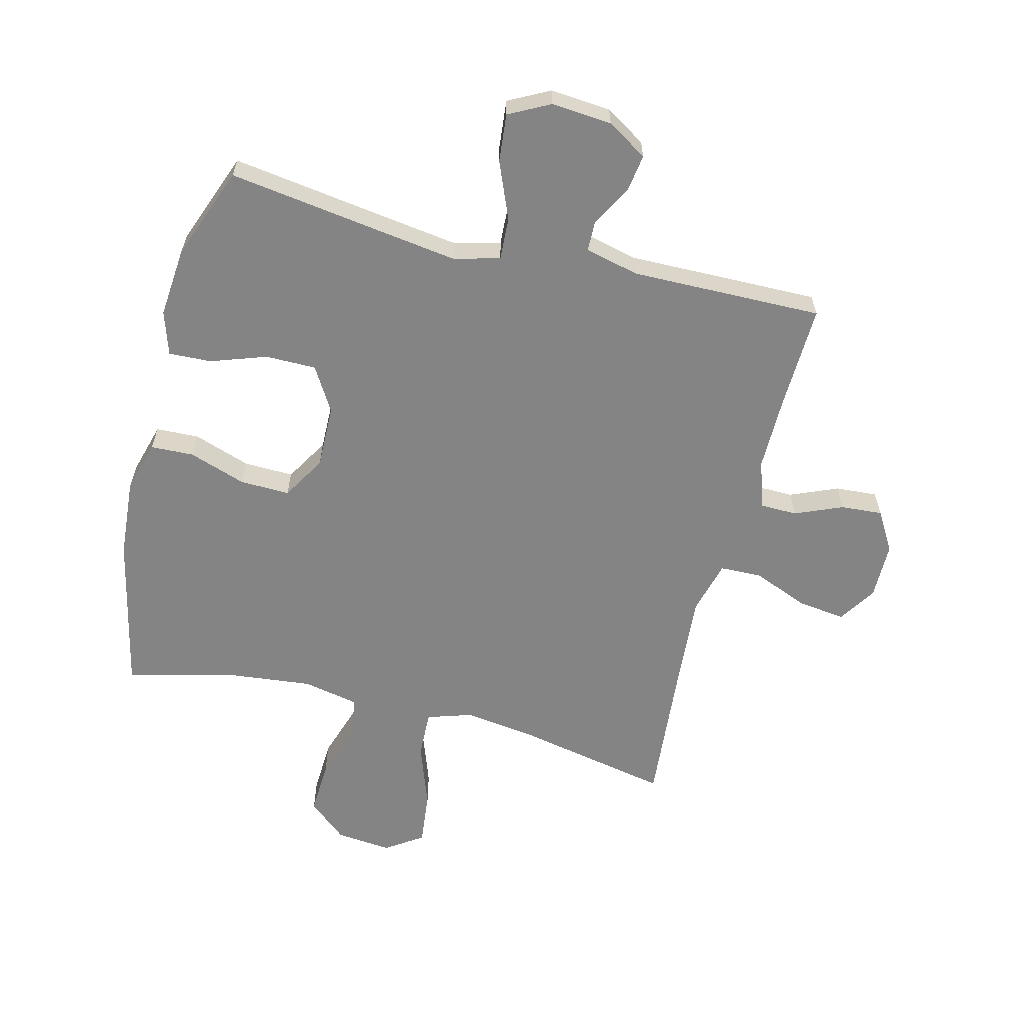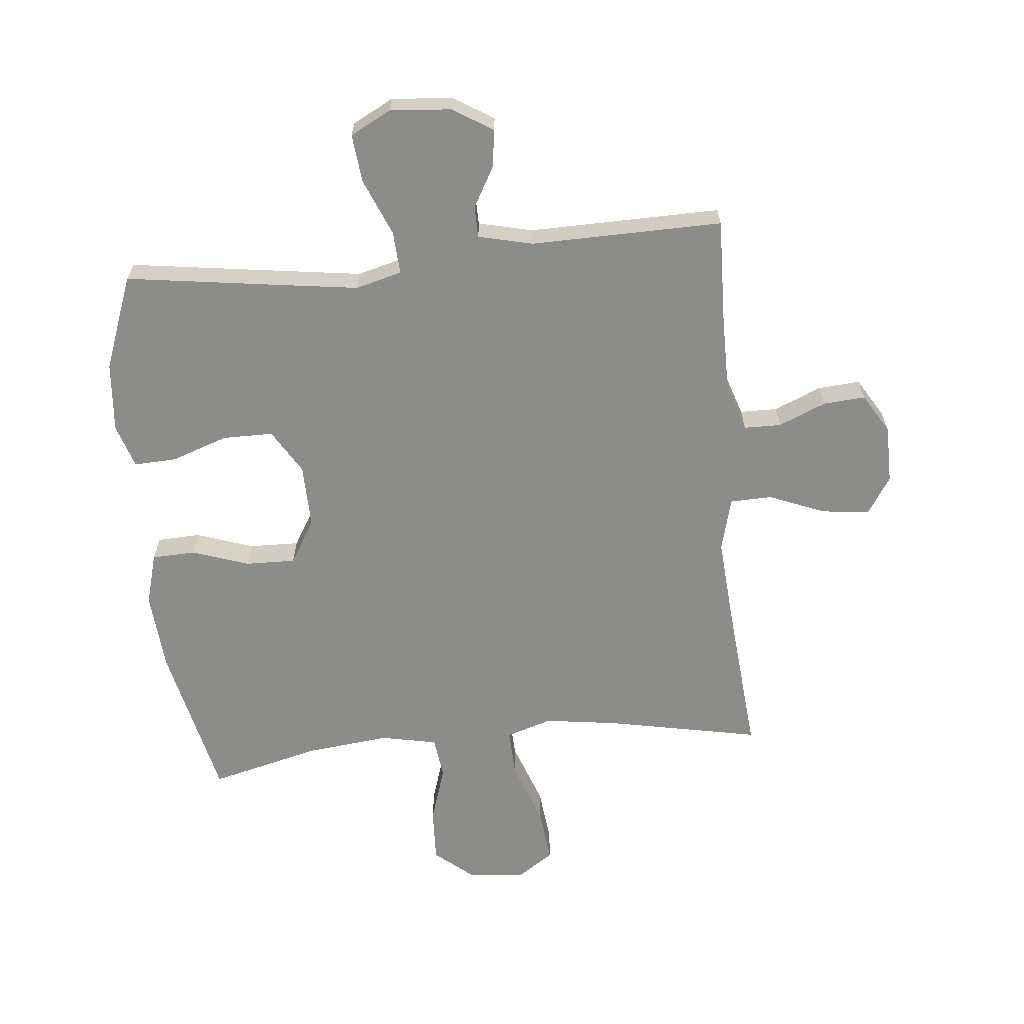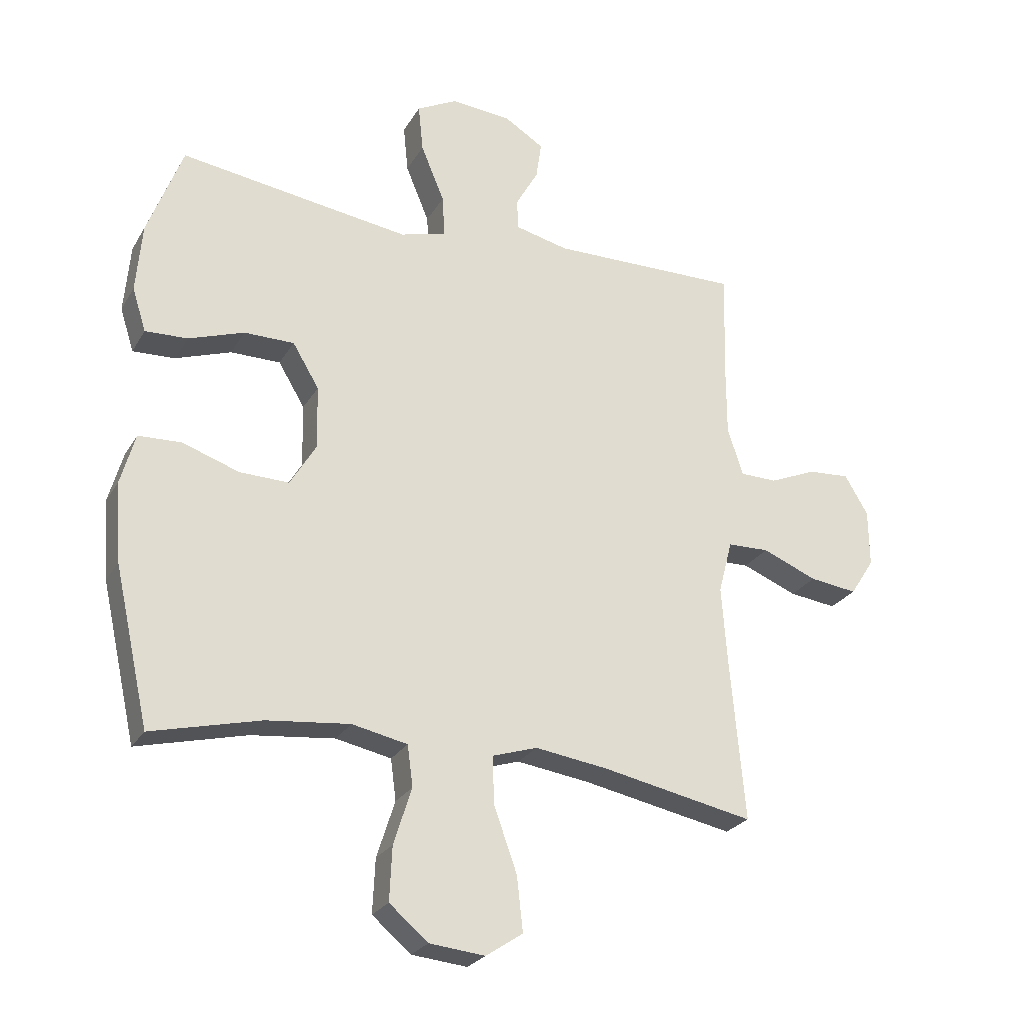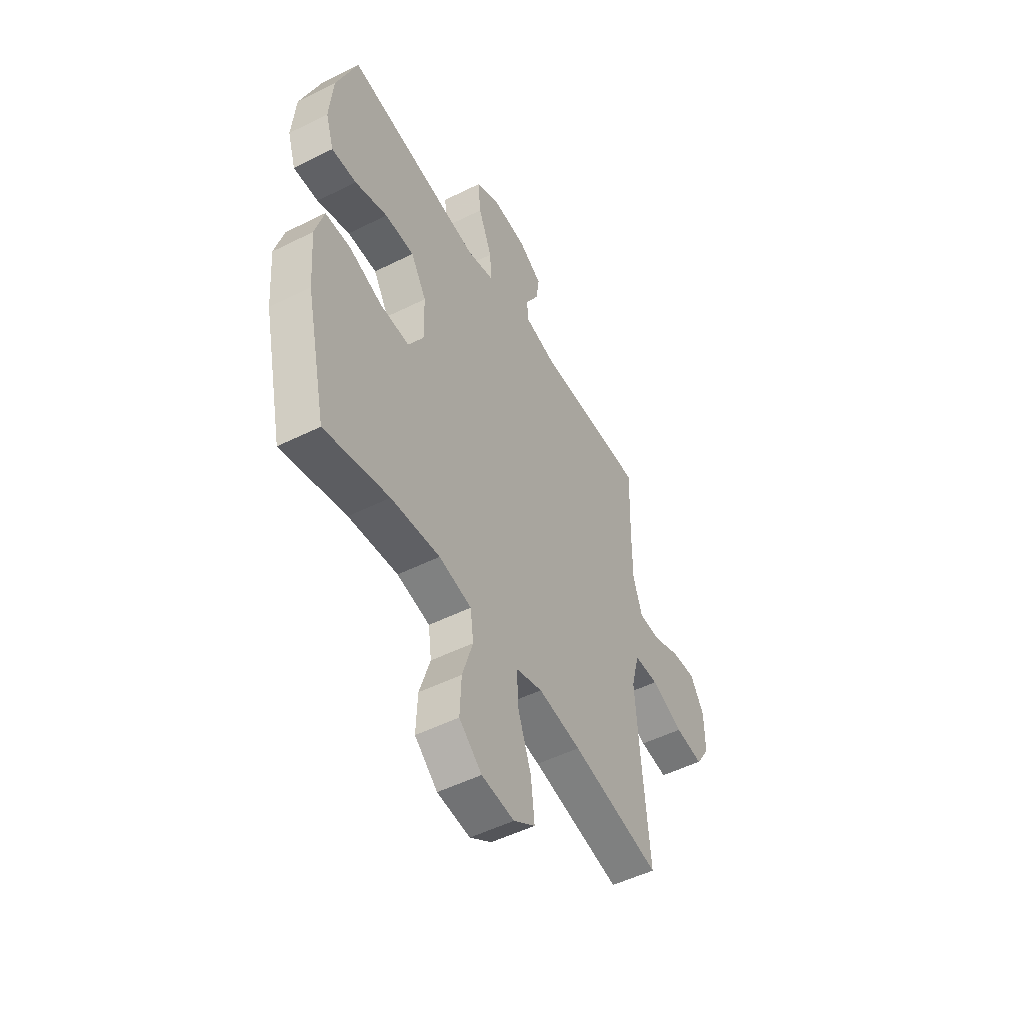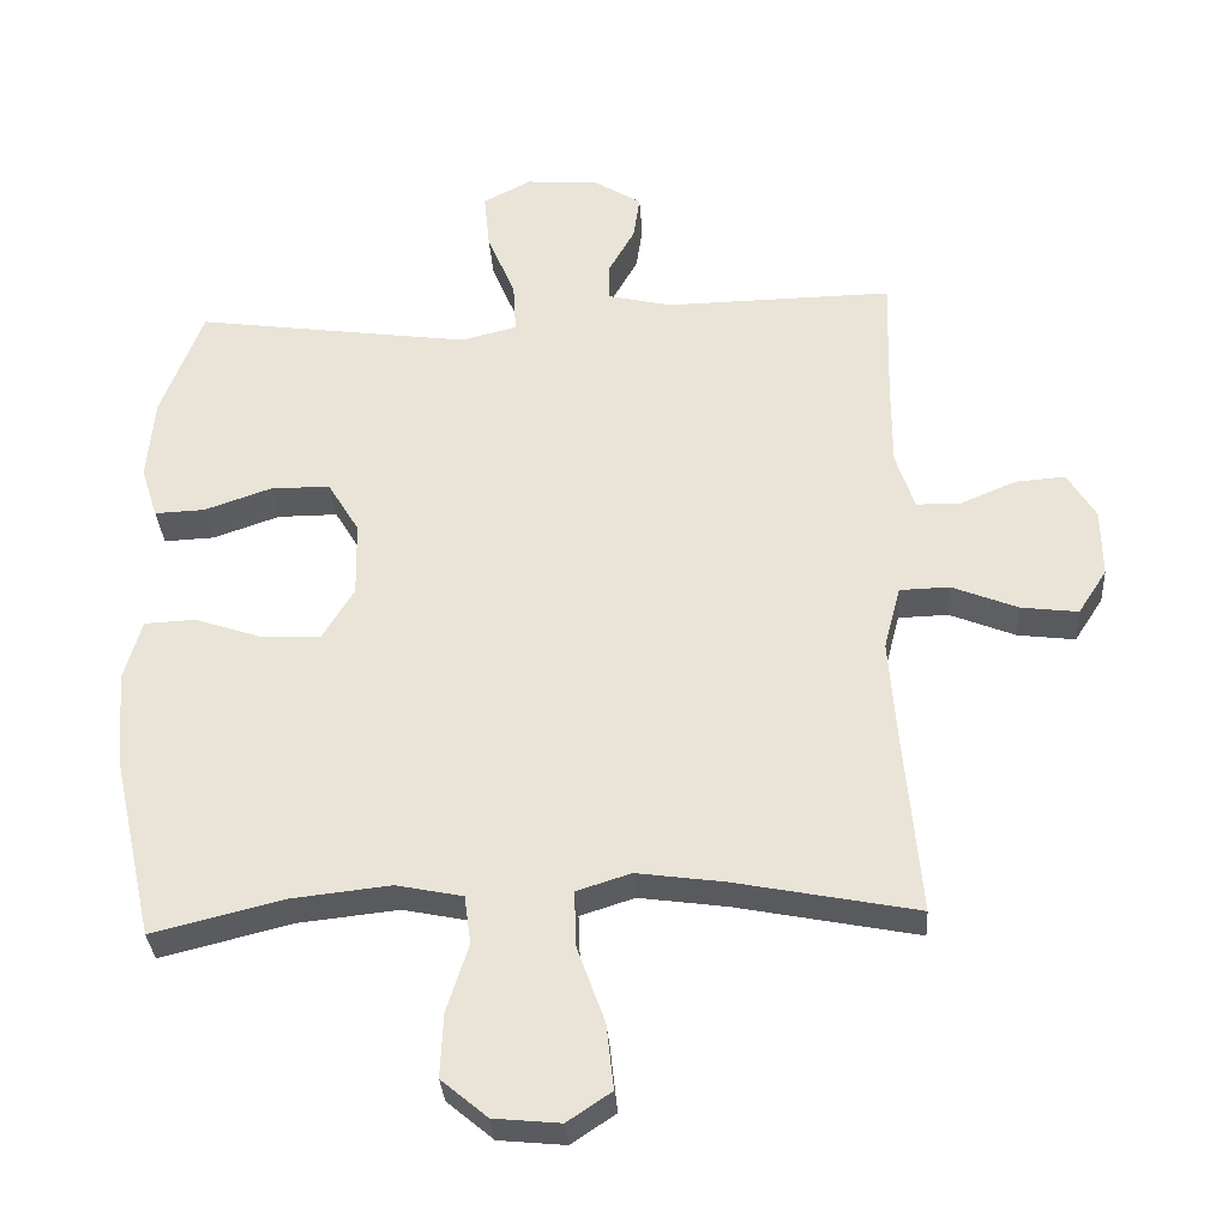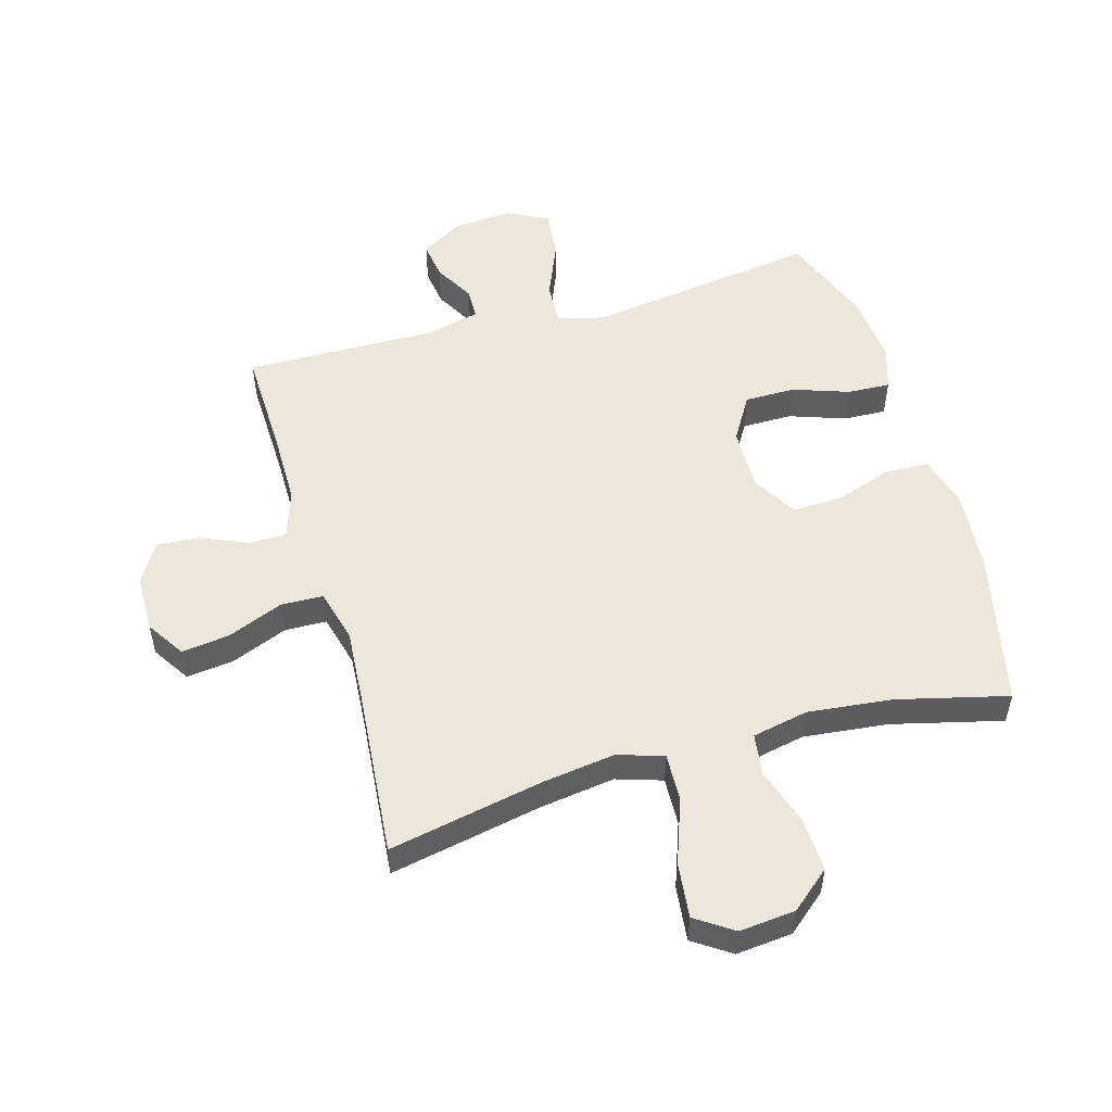
<metadata>
{"format":"obj","ext":"obj","renderer":"f3d","projection":"perspective","resolution":1024,"background":"white","views":[{"elev":-61.3,"azim":-14.2,"up":"+Y"},{"elev":-64.1,"azim":5.6,"up":"+Y"},{"elev":-25.5,"azim":-24.0,"up":"+Z"},{"elev":-50.8,"azim":-61.4,"up":"+Z"},{"elev":-32.7,"azim":3.8,"up":"+Z"},{"elev":52.6,"azim":164.0,"up":"+Y"}]}
</metadata>
<code>
v -0.5 0.07 -0.5
v -0.558 0.07 -0.241
v -0.568 0.07 -0.11
v -0.544 0.07 -0.025
v -0.473 0.07 -0.022
v -0.379 0.07 -0.054
v -0.297 0.07 -0.056
v -0.254 0.07 0.016
v -0.256 0.07 0.121
v -0.3 0.07 0.194
v -0.383 0.07 0.194
v -0.475 0.07 0.162
v -0.545 0.07 0.159
v -0.568 0.07 0.231
v -0.558 0.07 0.346
v -0.5 0.07 0.5
v -0.239 0.07 0.463
v -0.117 0.07 0.446
v -0.041 0.07 0.466
v -0.045 0.07 0.536
v -0.084 0.07 0.63
v -0.092 0.07 0.709
v -0.025 0.07 0.744
v 0.075 0.07 0.736
v 0.141 0.07 0.695
v 0.132 0.07 0.633
v 0.095 0.07 0.567
v 0.096 0.07 0.516
v 0.185 0.07 0.495
v 0.5 0.07 0.5
v 0.495 0.07 0.326
v 0.495 0.07 0.204
v 0.521 0.07 0.125
v 0.582 0.07 0.124
v 0.66 0.07 0.157
v 0.729 0.07 0.162
v 0.768 0.07 0.097
v 0.769 0.07 0.002
v 0.729 0.07 -0.06
v 0.65 0.07 -0.05
v 0.559 0.07 -0.013
v 0.49 0.07 -0.015
v 0.467 0.07 -0.103
v 0.477 0.07 -0.239
v 0.5 0.07 -0.5
v 0.248 0.07 -0.45
v 0.127 0.07 -0.433
v 0.052 0.07 -0.457
v 0.055 0.07 -0.536
v 0.093 0.07 -0.642
v 0.103 0.07 -0.732
v 0.042 0.07 -0.773
v -0.05 0.07 -0.764
v -0.114 0.07 -0.71
v -0.11 0.07 -0.621
v -0.08 0.07 -0.527
v -0.089 0.07 -0.459
v -0.181 0.07 -0.44
v -0.319 0.07 -0.455
v -0.5 0 -0.5
v -0.558 0 -0.241
v -0.568 0 -0.11
v -0.544 0 -0.025
v -0.473 0 -0.022
v -0.379 0 -0.054
v -0.297 0 -0.056
v -0.254 0 0.016
v -0.256 0 0.121
v -0.3 0 0.194
v -0.383 0 0.194
v -0.475 0 0.162
v -0.545 0 0.159
v -0.568 0 0.231
v -0.558 0 0.346
v -0.5 0 0.5
v -0.239 0 0.463
v -0.117 0 0.446
v -0.041 0 0.466
v -0.045 0 0.536
v -0.084 0 0.63
v -0.092 0 0.709
v -0.025 0 0.744
v 0.075 0 0.736
v 0.141 0 0.695
v 0.132 0 0.633
v 0.095 0 0.567
v 0.096 0 0.516
v 0.185 0 0.495
v 0.5 0 0.5
v 0.495 0 0.326
v 0.495 0 0.204
v 0.521 0 0.125
v 0.582 0 0.124
v 0.66 0 0.157
v 0.729 0 0.162
v 0.768 0 0.097
v 0.769 0 0.002
v 0.729 0 -0.06
v 0.65 0 -0.05
v 0.559 0 -0.013
v 0.49 0 -0.015
v 0.467 0 -0.103
v 0.477 0 -0.239
v 0.5 0 -0.5
v 0.248 0 -0.45
v 0.127 0 -0.433
v 0.052 0 -0.457
v 0.055 0 -0.536
v 0.093 0 -0.642
v 0.103 0 -0.732
v 0.042 0 -0.773
v -0.05 0 -0.764
v -0.114 0 -0.71
v -0.11 0 -0.621
v -0.08 0 -0.527
v -0.089 0 -0.459
v -0.181 0 -0.44
v -0.319 0 -0.455
f 54 55 56
f 53 54 56
f 52 53 56
f 51 52 56
f 50 51 56
f 49 50 56
f 48 49 56 57
f 47 48 57 58
f 44 45 46
f 43 44 46 47
f 42 43 47 58
f 39 40 41
f 38 39 41
f 37 38 41
f 36 37 41
f 35 36 41
f 34 35 41
f 33 34 41 42
f 42 58 59
f 33 42 59
f 32 33 59
f 29 30 31
f 32 59 1
f 31 32 1
f 29 31 1
f 28 29 1
f 25 26 27
f 24 25 27
f 23 24 27
f 22 23 27
f 21 22 27
f 20 21 27
f 15 16 17
f 14 15 17
f 13 14 17
f 12 13 17
f 11 12 17
f 10 11 17 18
f 9 10 18 19
f 4 5 6
f 3 4 6
f 2 3 6
f 1 2 6
f 1 6 7
f 28 1 7 8
f 19 20 27 28
f 8 9 19 28
f 115 114 113
f 115 113 112
f 115 112 111
f 115 111 110
f 115 110 109
f 115 109 108
f 116 115 108 107
f 117 116 107 106
f 105 104 103
f 106 105 103 102
f 117 106 102 101
f 100 99 98
f 100 98 97
f 100 97 96
f 100 96 95
f 100 95 94
f 100 94 93
f 101 100 93 92
f 118 117 101
f 118 101 92
f 118 92 91
f 90 89 88
f 60 118 91
f 60 91 90
f 60 90 88
f 60 88 87
f 86 85 84
f 86 84 83
f 86 83 82
f 86 82 81
f 86 81 80
f 86 80 79
f 76 75 74
f 76 74 73
f 76 73 72
f 76 72 71
f 76 71 70
f 77 76 70 69
f 78 77 69 68
f 65 64 63
f 65 63 62
f 65 62 61
f 65 61 60
f 66 65 60
f 67 66 60 87
f 87 86 79 78
f 87 78 68 67
f 1 60 61 2
f 2 61 62 3
f 3 62 63 4
f 4 63 64 5
f 5 64 65 6
f 6 65 66 7
f 7 66 67 8
f 8 67 68 9
f 9 68 69 10
f 10 69 70 11
f 11 70 71 12
f 12 71 72 13
f 13 72 73 14
f 14 73 74 15
f 15 74 75 16
f 16 75 76 17
f 17 76 77 18
f 18 77 78 19
f 19 78 79 20
f 20 79 80 21
f 21 80 81 22
f 22 81 82 23
f 23 82 83 24
f 24 83 84 25
f 25 84 85 26
f 26 85 86 27
f 27 86 87 28
f 28 87 88 29
f 29 88 89 30
f 30 89 90 31
f 31 90 91 32
f 32 91 92 33
f 33 92 93 34
f 34 93 94 35
f 35 94 95 36
f 36 95 96 37
f 37 96 97 38
f 38 97 98 39
f 39 98 99 40
f 40 99 100 41
f 41 100 101 42
f 42 101 102 43
f 43 102 103 44
f 44 103 104 45
f 45 104 105 46
f 46 105 106 47
f 47 106 107 48
f 48 107 108 49
f 49 108 109 50
f 50 109 110 51
f 51 110 111 52
f 52 111 112 53
f 53 112 113 54
f 54 113 114 55
f 55 114 115 56
f 56 115 116 57
f 57 116 117 58
f 58 117 118 59
f 59 118 60 1

</code>
